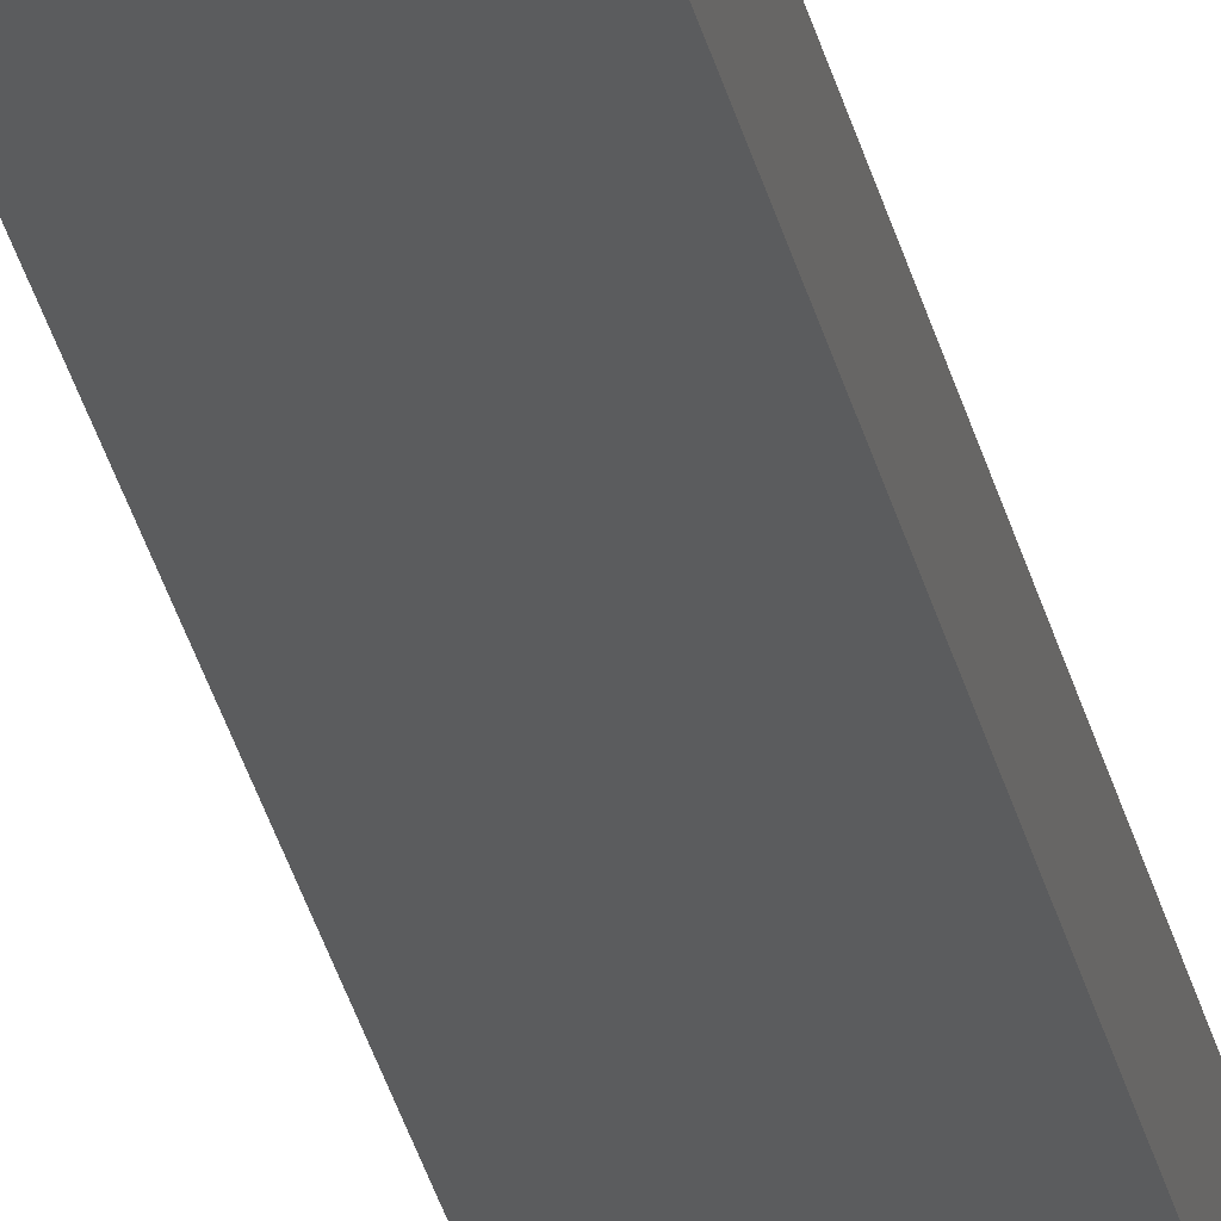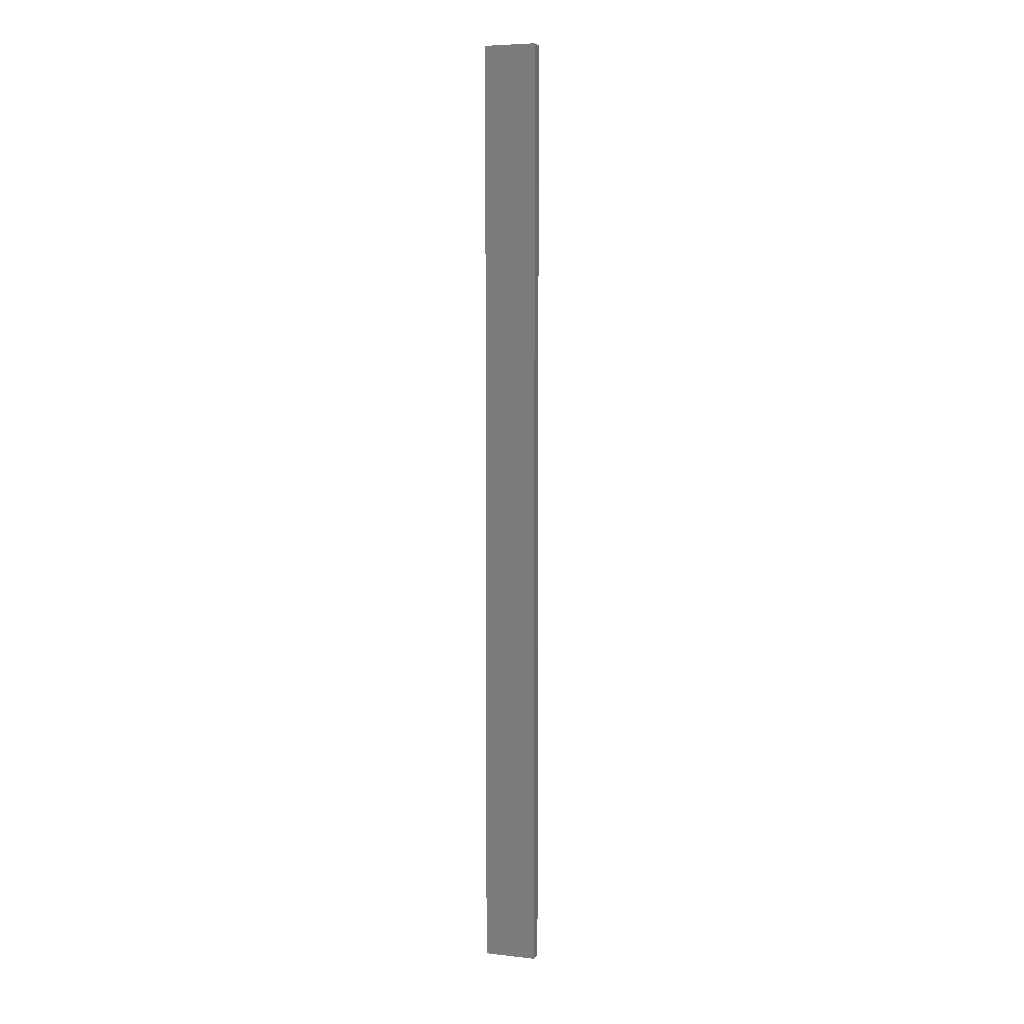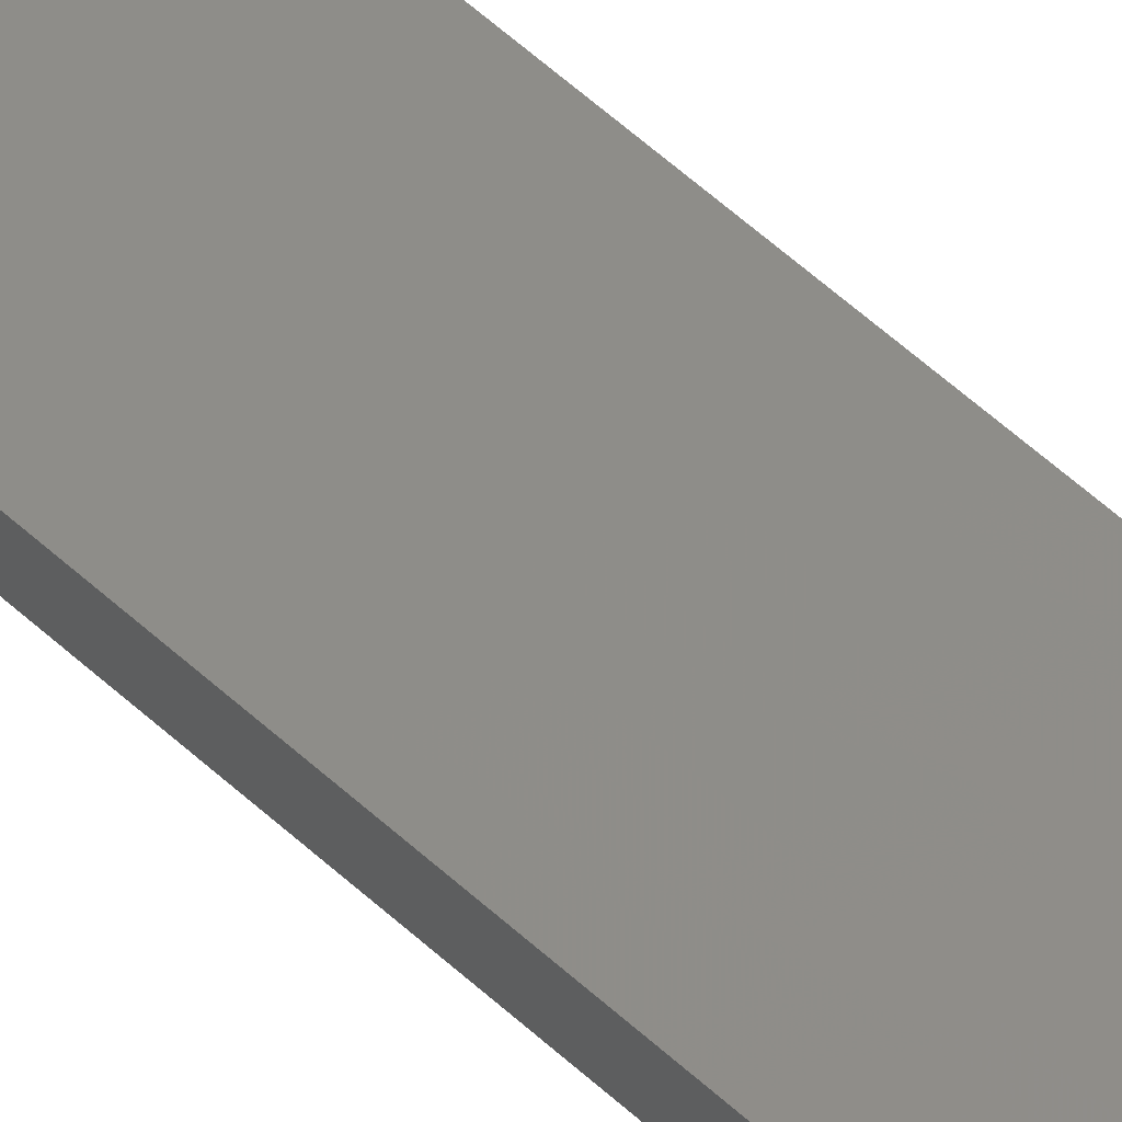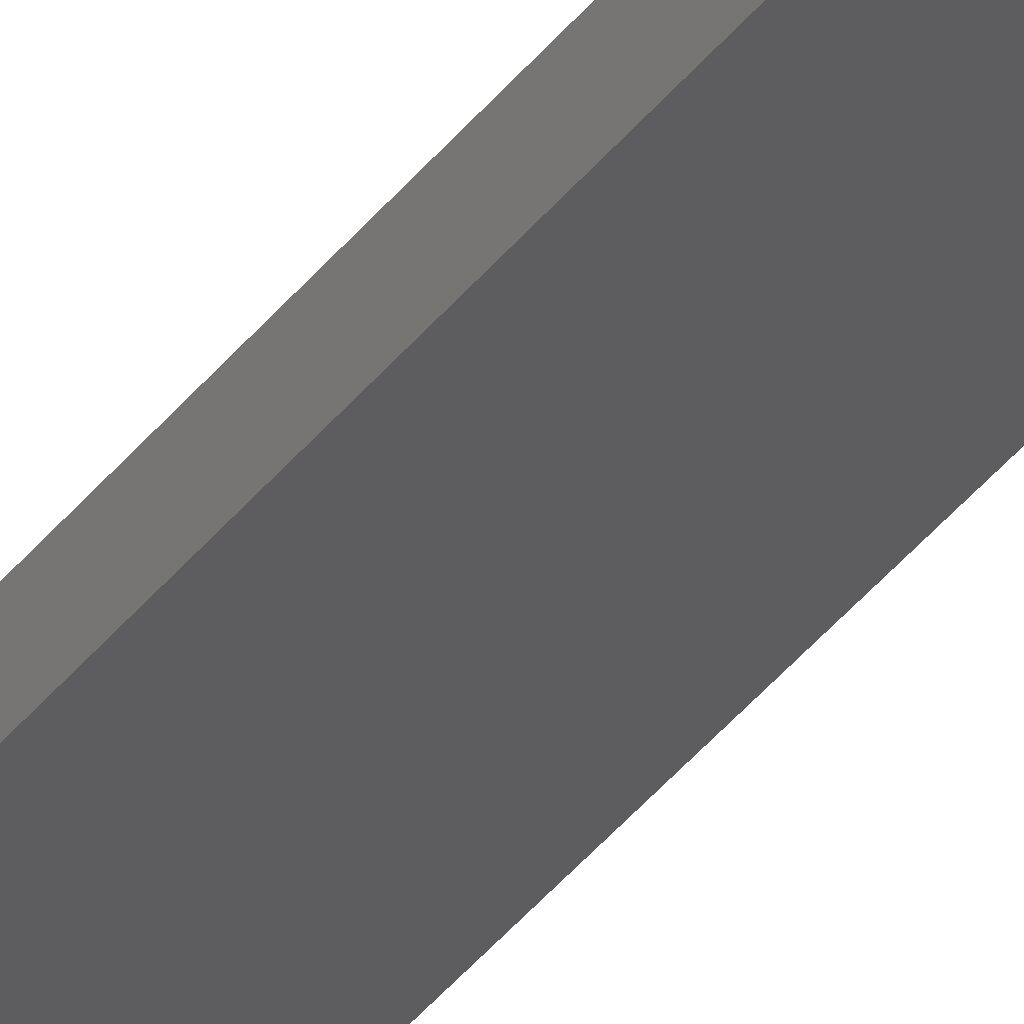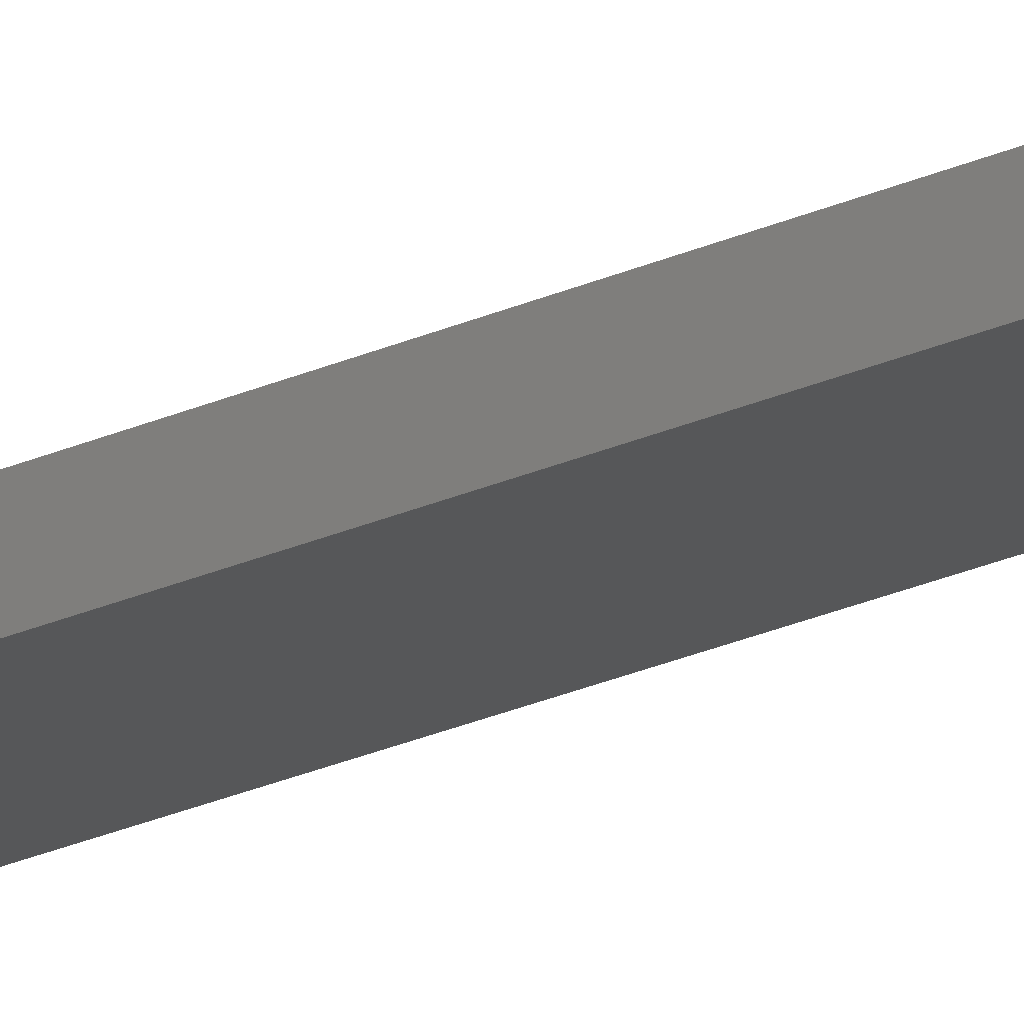
<metadata>
{"format":"stl","ext":"stl","renderer":"f3d","projection":"perspective","resolution":1024,"background":"white","views":[{"elev":-31.2,"azim":-167.7,"up":"+Y"},{"elev":6.0,"azim":30.2,"up":"+Z"},{"elev":44.5,"azim":-41.1,"up":"+Y"},{"elev":-43.0,"azim":-35.4,"up":"+Y"},{"elev":-26.1,"azim":-54.7,"up":"+Y"}]}
</metadata>
<code>
# stl→obj: 16 verts, 28 faces
v 19.06 -2.388 169.2
v 18.99 -2.402 169.2
v 18.99 -2.402 165.6
v 19.06 -2.388 165.6
v 19.12 -2.374 169.2
v 19.12 -2.374 165.6
v 19.19 -2.361 165.6
v 19.19 -2.361 169.2
v 19.18 -2.312 169.2
v 19.18 -2.312 165.6
v 18.98 -2.353 165.6
v 19.04 -2.339 169.2
v 19.04 -2.339 165.6
v 18.98 -2.353 169.2
v 19.11 -2.325 169.2
v 19.11 -2.325 165.6
f 1 2 3
f 1 3 4
f 5 4 6
f 5 6 7
f 5 1 4
f 8 5 7
f 9 8 7
f 9 7 10
f 11 12 13
f 14 12 11
f 13 15 16
f 16 15 10
f 12 15 13
f 15 9 10
f 2 14 11
f 2 11 3
f 9 15 8
f 15 5 8
f 15 12 5
f 12 1 5
f 12 14 1
f 14 2 1
f 16 10 7
f 6 16 7
f 13 16 6
f 4 13 6
f 3 11 13
f 3 13 4

</code>
